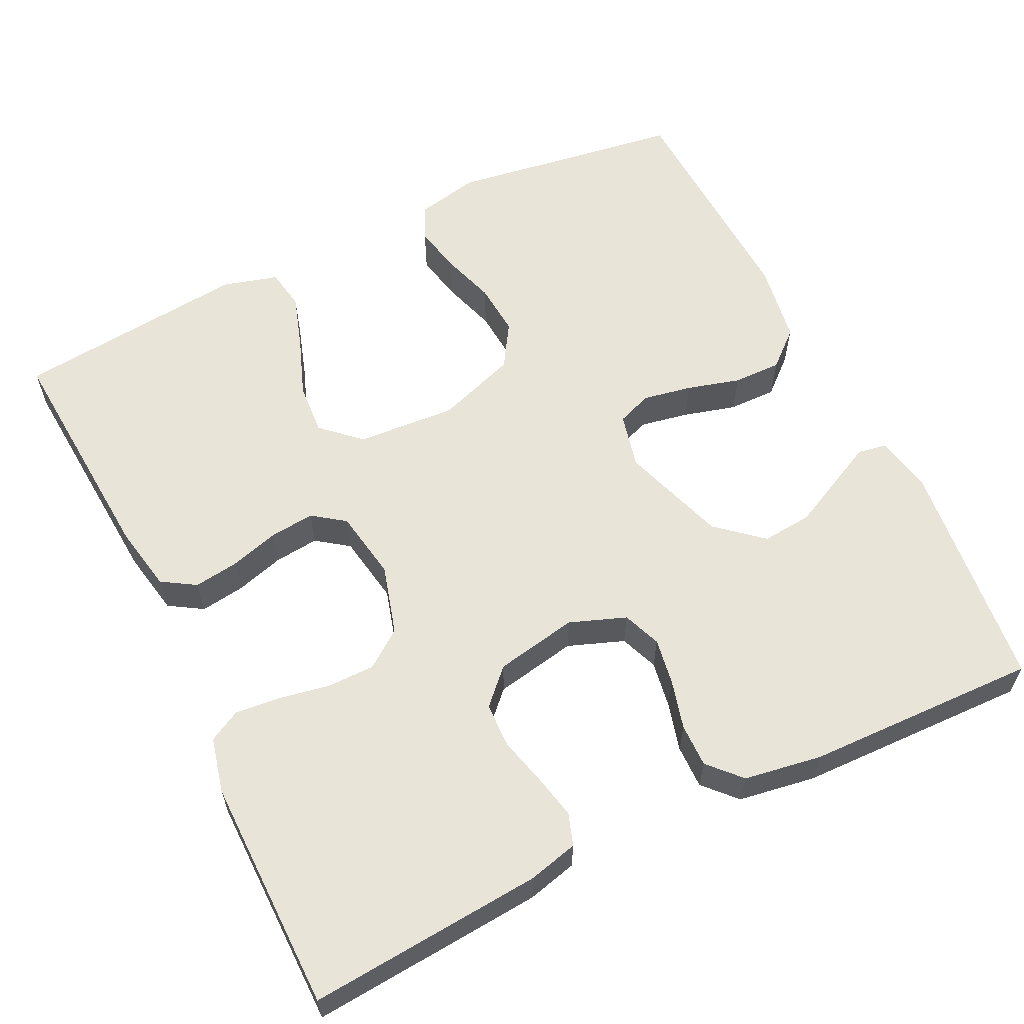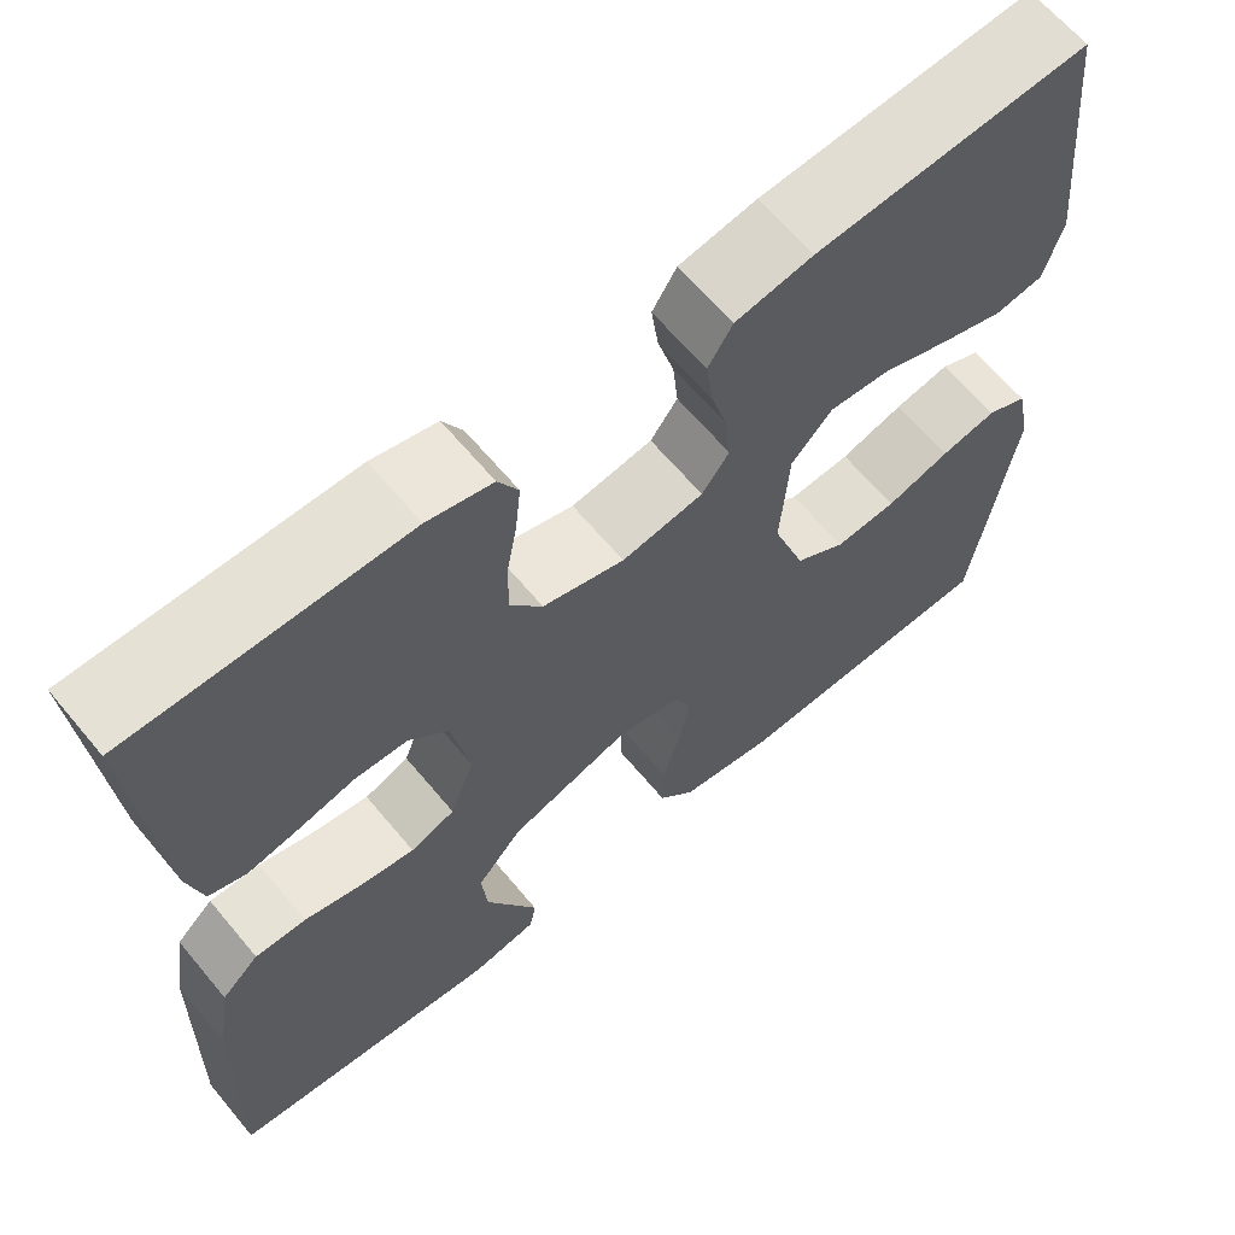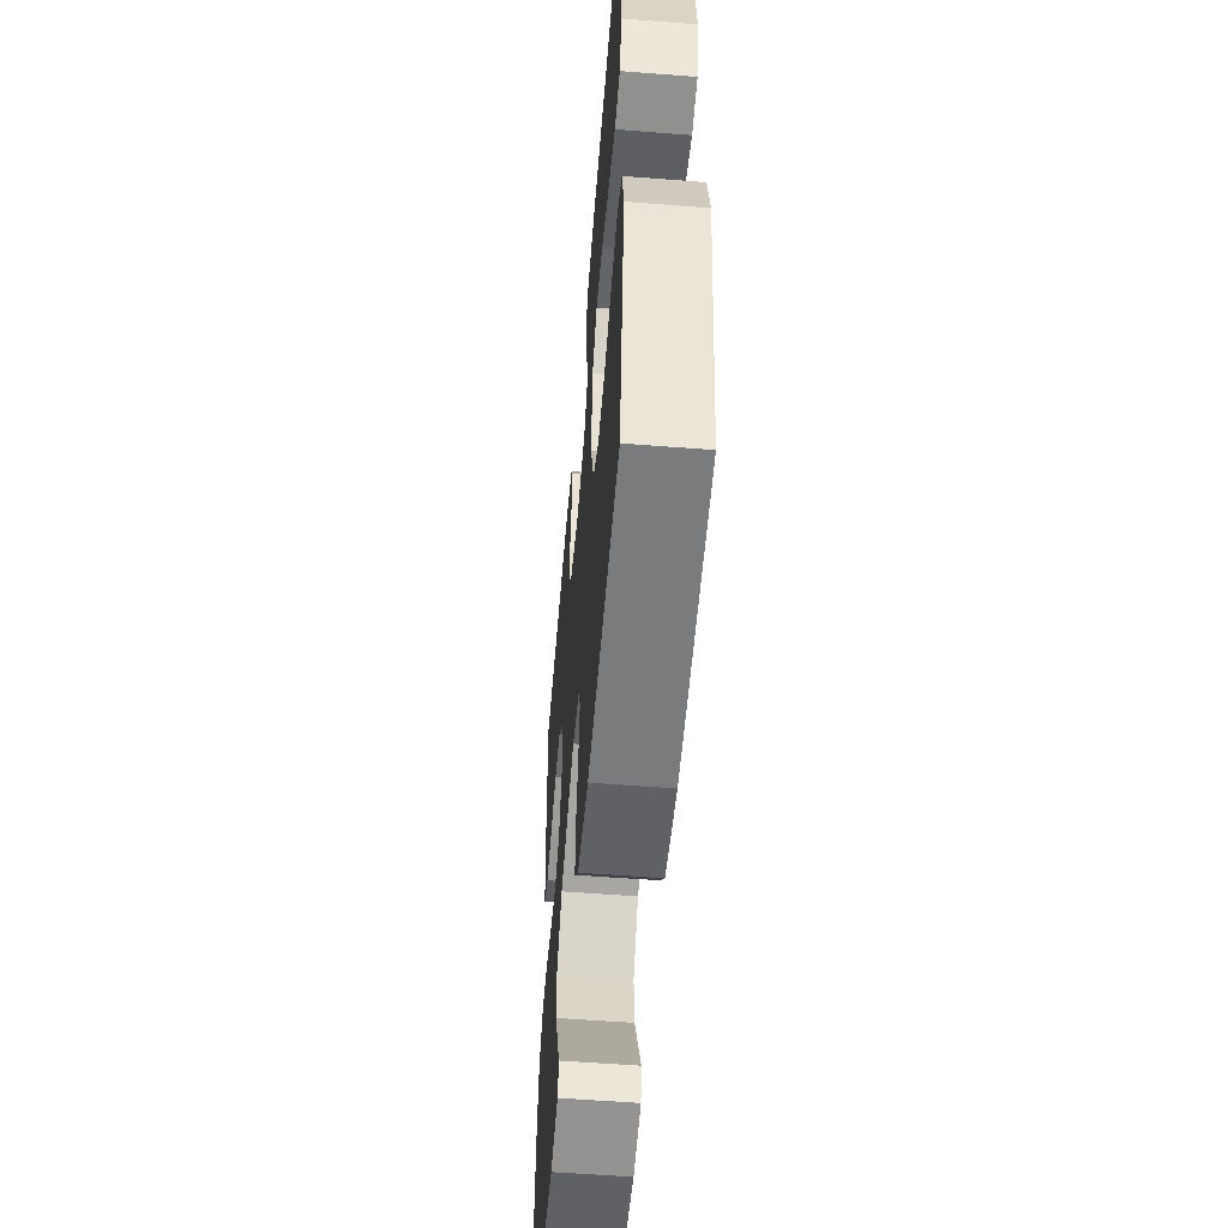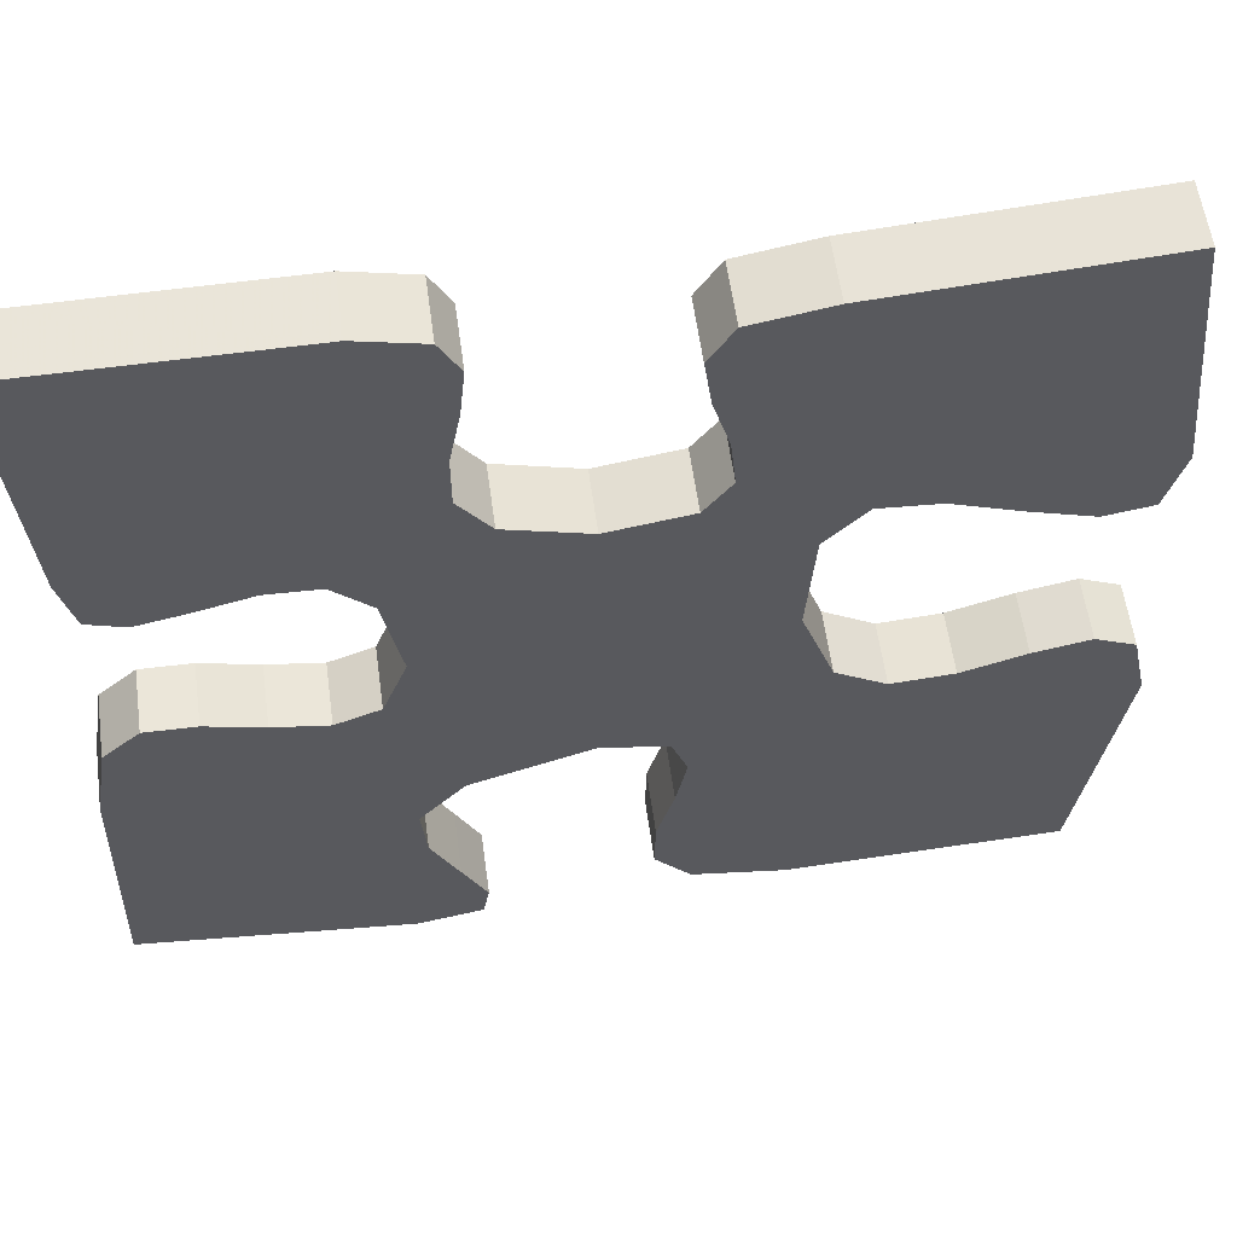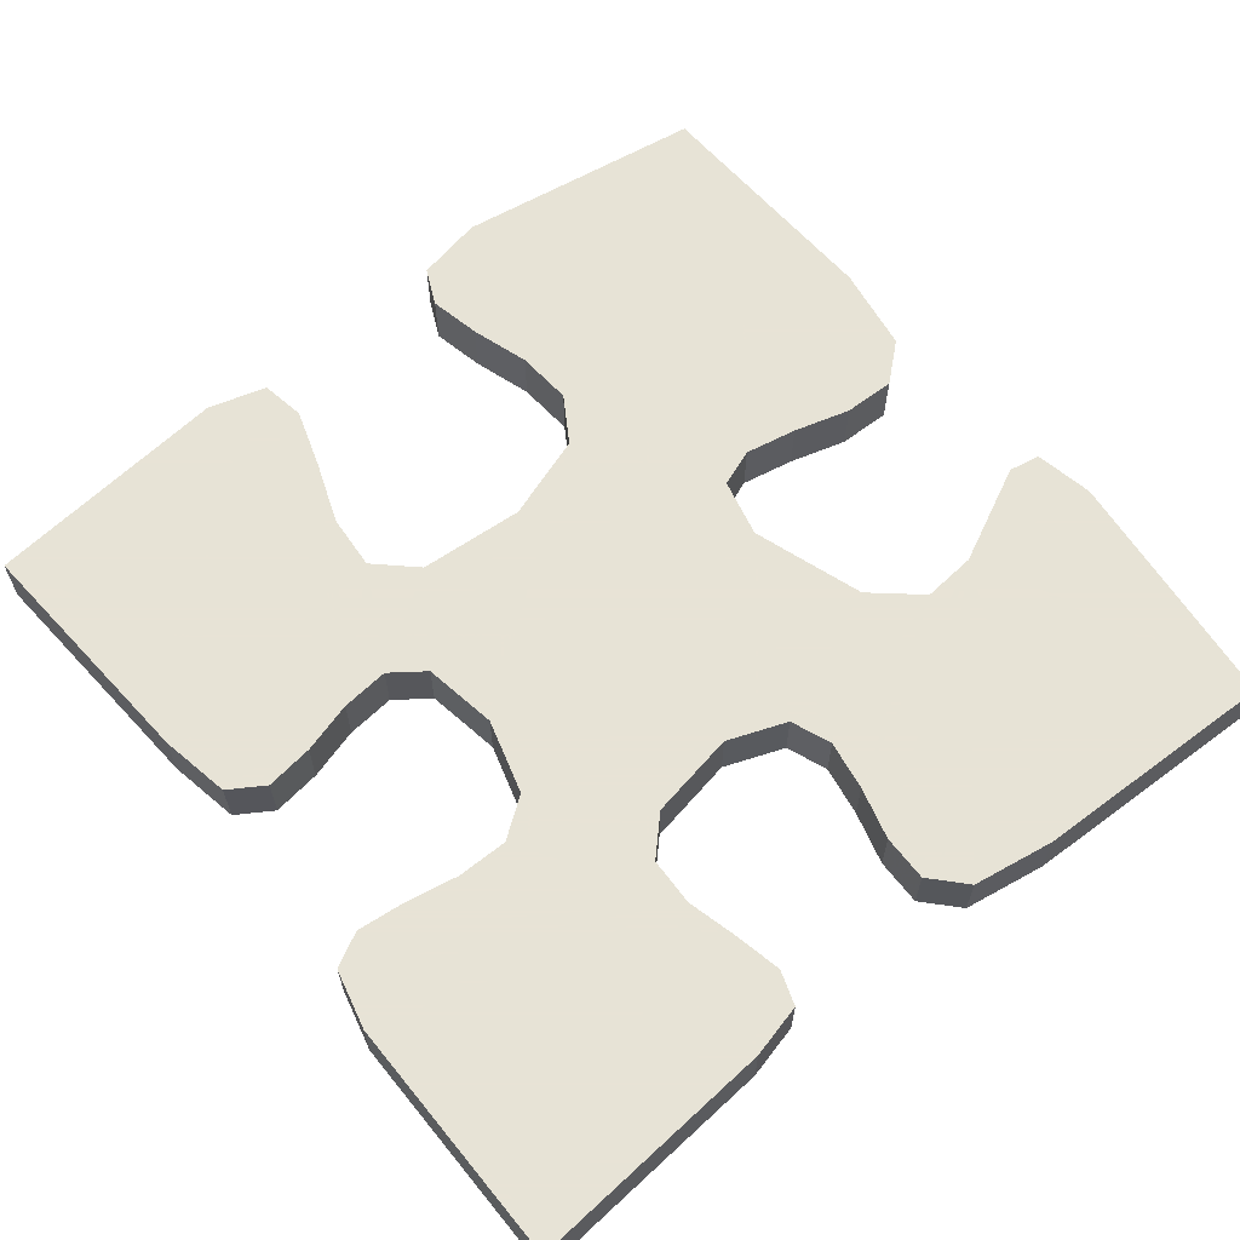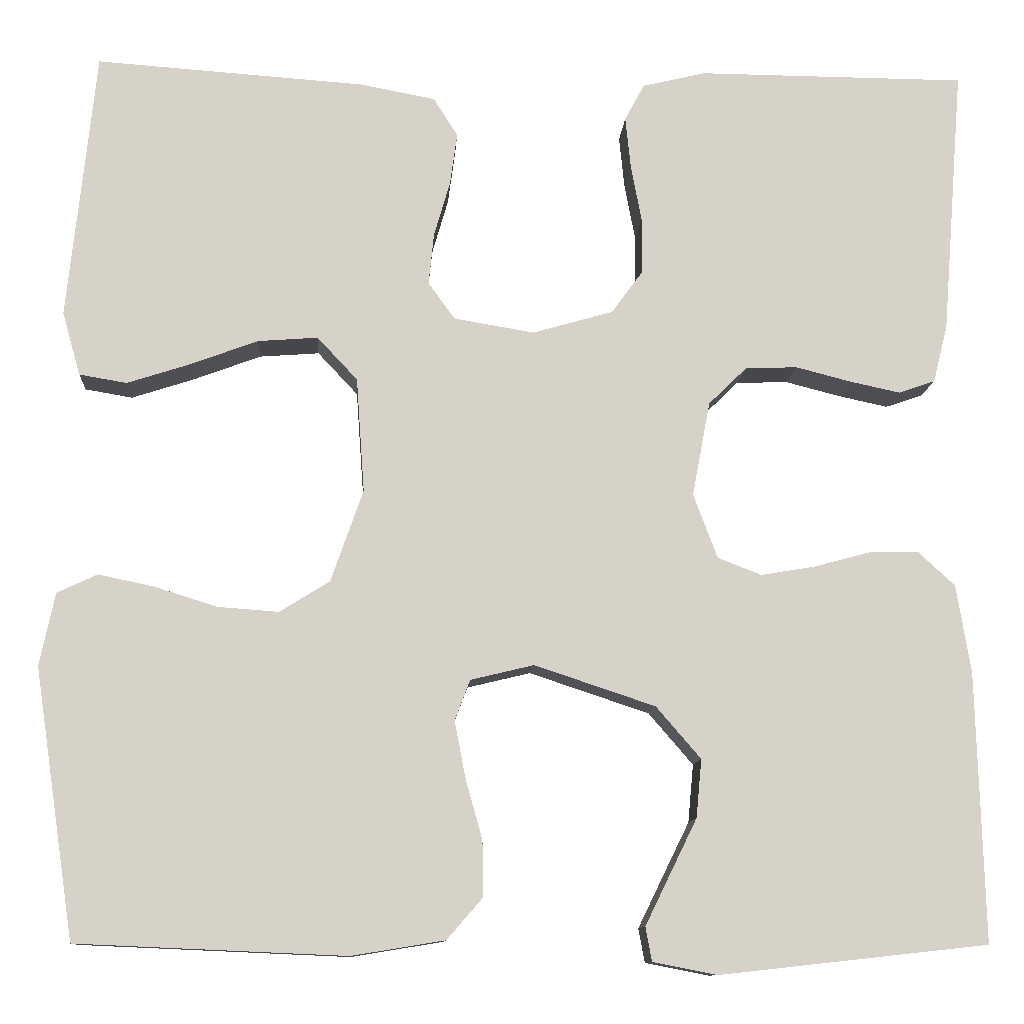
<metadata>
{"format":"obj","ext":"obj","renderer":"f3d","projection":"perspective","resolution":1024,"background":"white","views":[{"elev":60.0,"azim":63.9,"up":"+Y"},{"elev":64.3,"azim":140.2,"up":"+Z"},{"elev":-55.8,"azim":-94.7,"up":"+Z"},{"elev":58.2,"azim":172.2,"up":"+Z"},{"elev":62.6,"azim":51.4,"up":"+Y"},{"elev":-11.0,"azim":-3.5,"up":"+Z"}]}
</metadata>
<code>
v -0.5 0.07 0.5
v -0.2 0.07 0.479
v -0.115 0.07 0.463
v -0.088 0.07 0.42
v -0.096 0.07 0.362
v -0.114 0.07 0.3
v -0.12 0.07 0.242
v -0.09 0.07 0.201
v 0 0.07 0.186
v 0.09 0.07 0.212
v 0.125 0.07 0.26
v 0.125 0.07 0.322
v 0.113 0.07 0.386
v 0.107 0.07 0.444
v 0.129 0.07 0.485
v 0.2 0.07 0.502
v 0.5 0.07 0.5
v 0.476 0.07 0.2
v 0.46 0.07 0.136
v 0.419 0.07 0.122
v 0.363 0.07 0.134
v 0.301 0.07 0.15
v 0.243 0.07 0.148
v 0.2 0.07 0.106
v 0.18 0.07 0
v 0.207 0.07 -0.072
v 0.256 0.07 -0.091
v 0.316 0.07 -0.081
v 0.379 0.07 -0.064
v 0.435 0.07 -0.063
v 0.476 0.07 -0.101
v 0.492 0.07 -0.2
v 0.5 0.07 -0.5
v 0.2 0.07 -0.533
v 0.128 0.07 -0.519
v 0.121 0.07 -0.481
v 0.148 0.07 -0.426
v 0.179 0.07 -0.363
v 0.185 0.07 -0.298
v 0.135 0.07 -0.24
v 0 0.07 -0.195
v -0.071 0.07 -0.212
v -0.088 0.07 -0.257
v -0.076 0.07 -0.32
v -0.057 0.07 -0.388
v -0.056 0.07 -0.45
v -0.096 0.07 -0.496
v -0.2 0.07 -0.513
v -0.5 0.07 -0.5
v -0.545 0.07 -0.2
v -0.528 0.07 -0.119
v -0.483 0.07 -0.098
v -0.421 0.07 -0.111
v -0.351 0.07 -0.133
v -0.283 0.07 -0.138
v -0.227 0.07 -0.103
v -0.191 0.07 0
v -0.2 0.07 0.128
v -0.245 0.07 0.176
v -0.312 0.07 0.171
v -0.387 0.07 0.143
v -0.458 0.07 0.12
v -0.511 0.07 0.129
v -0.531 0.07 0.2
v -0.5 0 0.5
v -0.2 0 0.479
v -0.115 0 0.463
v -0.088 0 0.42
v -0.096 0 0.362
v -0.114 0 0.3
v -0.12 0 0.242
v -0.09 0 0.201
v 0 0 0.186
v 0.09 0 0.212
v 0.125 0 0.26
v 0.125 0 0.322
v 0.113 0 0.386
v 0.107 0 0.444
v 0.129 0 0.485
v 0.2 0 0.502
v 0.5 0 0.5
v 0.476 0 0.2
v 0.46 0 0.136
v 0.419 0 0.122
v 0.363 0 0.134
v 0.301 0 0.15
v 0.243 0 0.148
v 0.2 0 0.106
v 0.18 0 0
v 0.207 0 -0.072
v 0.256 0 -0.091
v 0.316 0 -0.081
v 0.379 0 -0.064
v 0.435 0 -0.063
v 0.476 0 -0.101
v 0.492 0 -0.2
v 0.5 0 -0.5
v 0.2 0 -0.533
v 0.128 0 -0.519
v 0.121 0 -0.481
v 0.148 0 -0.426
v 0.179 0 -0.363
v 0.185 0 -0.298
v 0.135 0 -0.24
v 0 0 -0.195
v -0.071 0 -0.212
v -0.088 0 -0.257
v -0.076 0 -0.32
v -0.057 0 -0.388
v -0.056 0 -0.45
v -0.096 0 -0.496
v -0.2 0 -0.513
v -0.5 0 -0.5
v -0.545 0 -0.2
v -0.528 0 -0.119
v -0.483 0 -0.098
v -0.421 0 -0.111
v -0.351 0 -0.133
v -0.283 0 -0.138
v -0.227 0 -0.103
v -0.191 0 0
v -0.2 0 0.128
v -0.245 0 0.176
v -0.312 0 0.171
v -0.387 0 0.143
v -0.458 0 0.12
v -0.511 0 0.129
v -0.531 0 0.2
f 4 5 6
f 3 4 6
f 2 3 6
f 1 2 6
f 64 1 6
f 63 64 6
f 62 63 6
f 61 62 6
f 60 61 6
f 59 60 6 7
f 58 59 7 8
f 57 58 8 9
f 56 57 9 10
f 52 53 54
f 51 52 54
f 50 51 54
f 49 50 54
f 48 49 54
f 47 48 54
f 46 47 54
f 45 46 54
f 44 45 54
f 43 44 54 55
f 42 43 55 56
f 36 37 38
f 35 36 38
f 34 35 38
f 33 34 38
f 32 33 38
f 31 32 38
f 30 31 38
f 29 30 38
f 28 29 38 39
f 27 28 39 40
f 20 21 22
f 19 20 22
f 18 19 22
f 17 18 22
f 16 17 22
f 15 16 22
f 14 15 22
f 13 14 22
f 12 13 22
f 11 12 22 23
f 10 11 23 24
f 10 24 25
f 56 10 25
f 42 56 25
f 41 42 25
f 26 27 40 41
f 25 26 41
f 70 69 68
f 70 68 67
f 70 67 66
f 70 66 65
f 70 65 128
f 70 128 127
f 70 127 126
f 70 126 125
f 70 125 124
f 71 70 124 123
f 72 71 123 122
f 73 72 122 121
f 74 73 121 120
f 118 117 116
f 118 116 115
f 118 115 114
f 118 114 113
f 118 113 112
f 118 112 111
f 118 111 110
f 118 110 109
f 118 109 108
f 119 118 108 107
f 120 119 107 106
f 102 101 100
f 102 100 99
f 102 99 98
f 102 98 97
f 102 97 96
f 102 96 95
f 102 95 94
f 102 94 93
f 103 102 93 92
f 104 103 92 91
f 86 85 84
f 86 84 83
f 86 83 82
f 86 82 81
f 86 81 80
f 86 80 79
f 86 79 78
f 86 78 77
f 86 77 76
f 87 86 76 75
f 88 87 75 74
f 89 88 74
f 89 74 120
f 89 120 106
f 89 106 105
f 105 104 91 90
f 105 90 89
f 1 65 66 2
f 2 66 67 3
f 3 67 68 4
f 4 68 69 5
f 5 69 70 6
f 6 70 71 7
f 7 71 72 8
f 8 72 73 9
f 9 73 74 10
f 10 74 75 11
f 11 75 76 12
f 12 76 77 13
f 13 77 78 14
f 14 78 79 15
f 15 79 80 16
f 16 80 81 17
f 17 81 82 18
f 18 82 83 19
f 19 83 84 20
f 20 84 85 21
f 21 85 86 22
f 22 86 87 23
f 23 87 88 24
f 24 88 89 25
f 25 89 90 26
f 26 90 91 27
f 27 91 92 28
f 28 92 93 29
f 29 93 94 30
f 30 94 95 31
f 31 95 96 32
f 32 96 97 33
f 33 97 98 34
f 34 98 99 35
f 35 99 100 36
f 36 100 101 37
f 37 101 102 38
f 38 102 103 39
f 39 103 104 40
f 40 104 105 41
f 41 105 106 42
f 42 106 107 43
f 43 107 108 44
f 44 108 109 45
f 45 109 110 46
f 46 110 111 47
f 47 111 112 48
f 48 112 113 49
f 49 113 114 50
f 50 114 115 51
f 51 115 116 52
f 52 116 117 53
f 53 117 118 54
f 54 118 119 55
f 55 119 120 56
f 56 120 121 57
f 57 121 122 58
f 58 122 123 59
f 59 123 124 60
f 60 124 125 61
f 61 125 126 62
f 62 126 127 63
f 63 127 128 64
f 64 128 65 1

</code>
